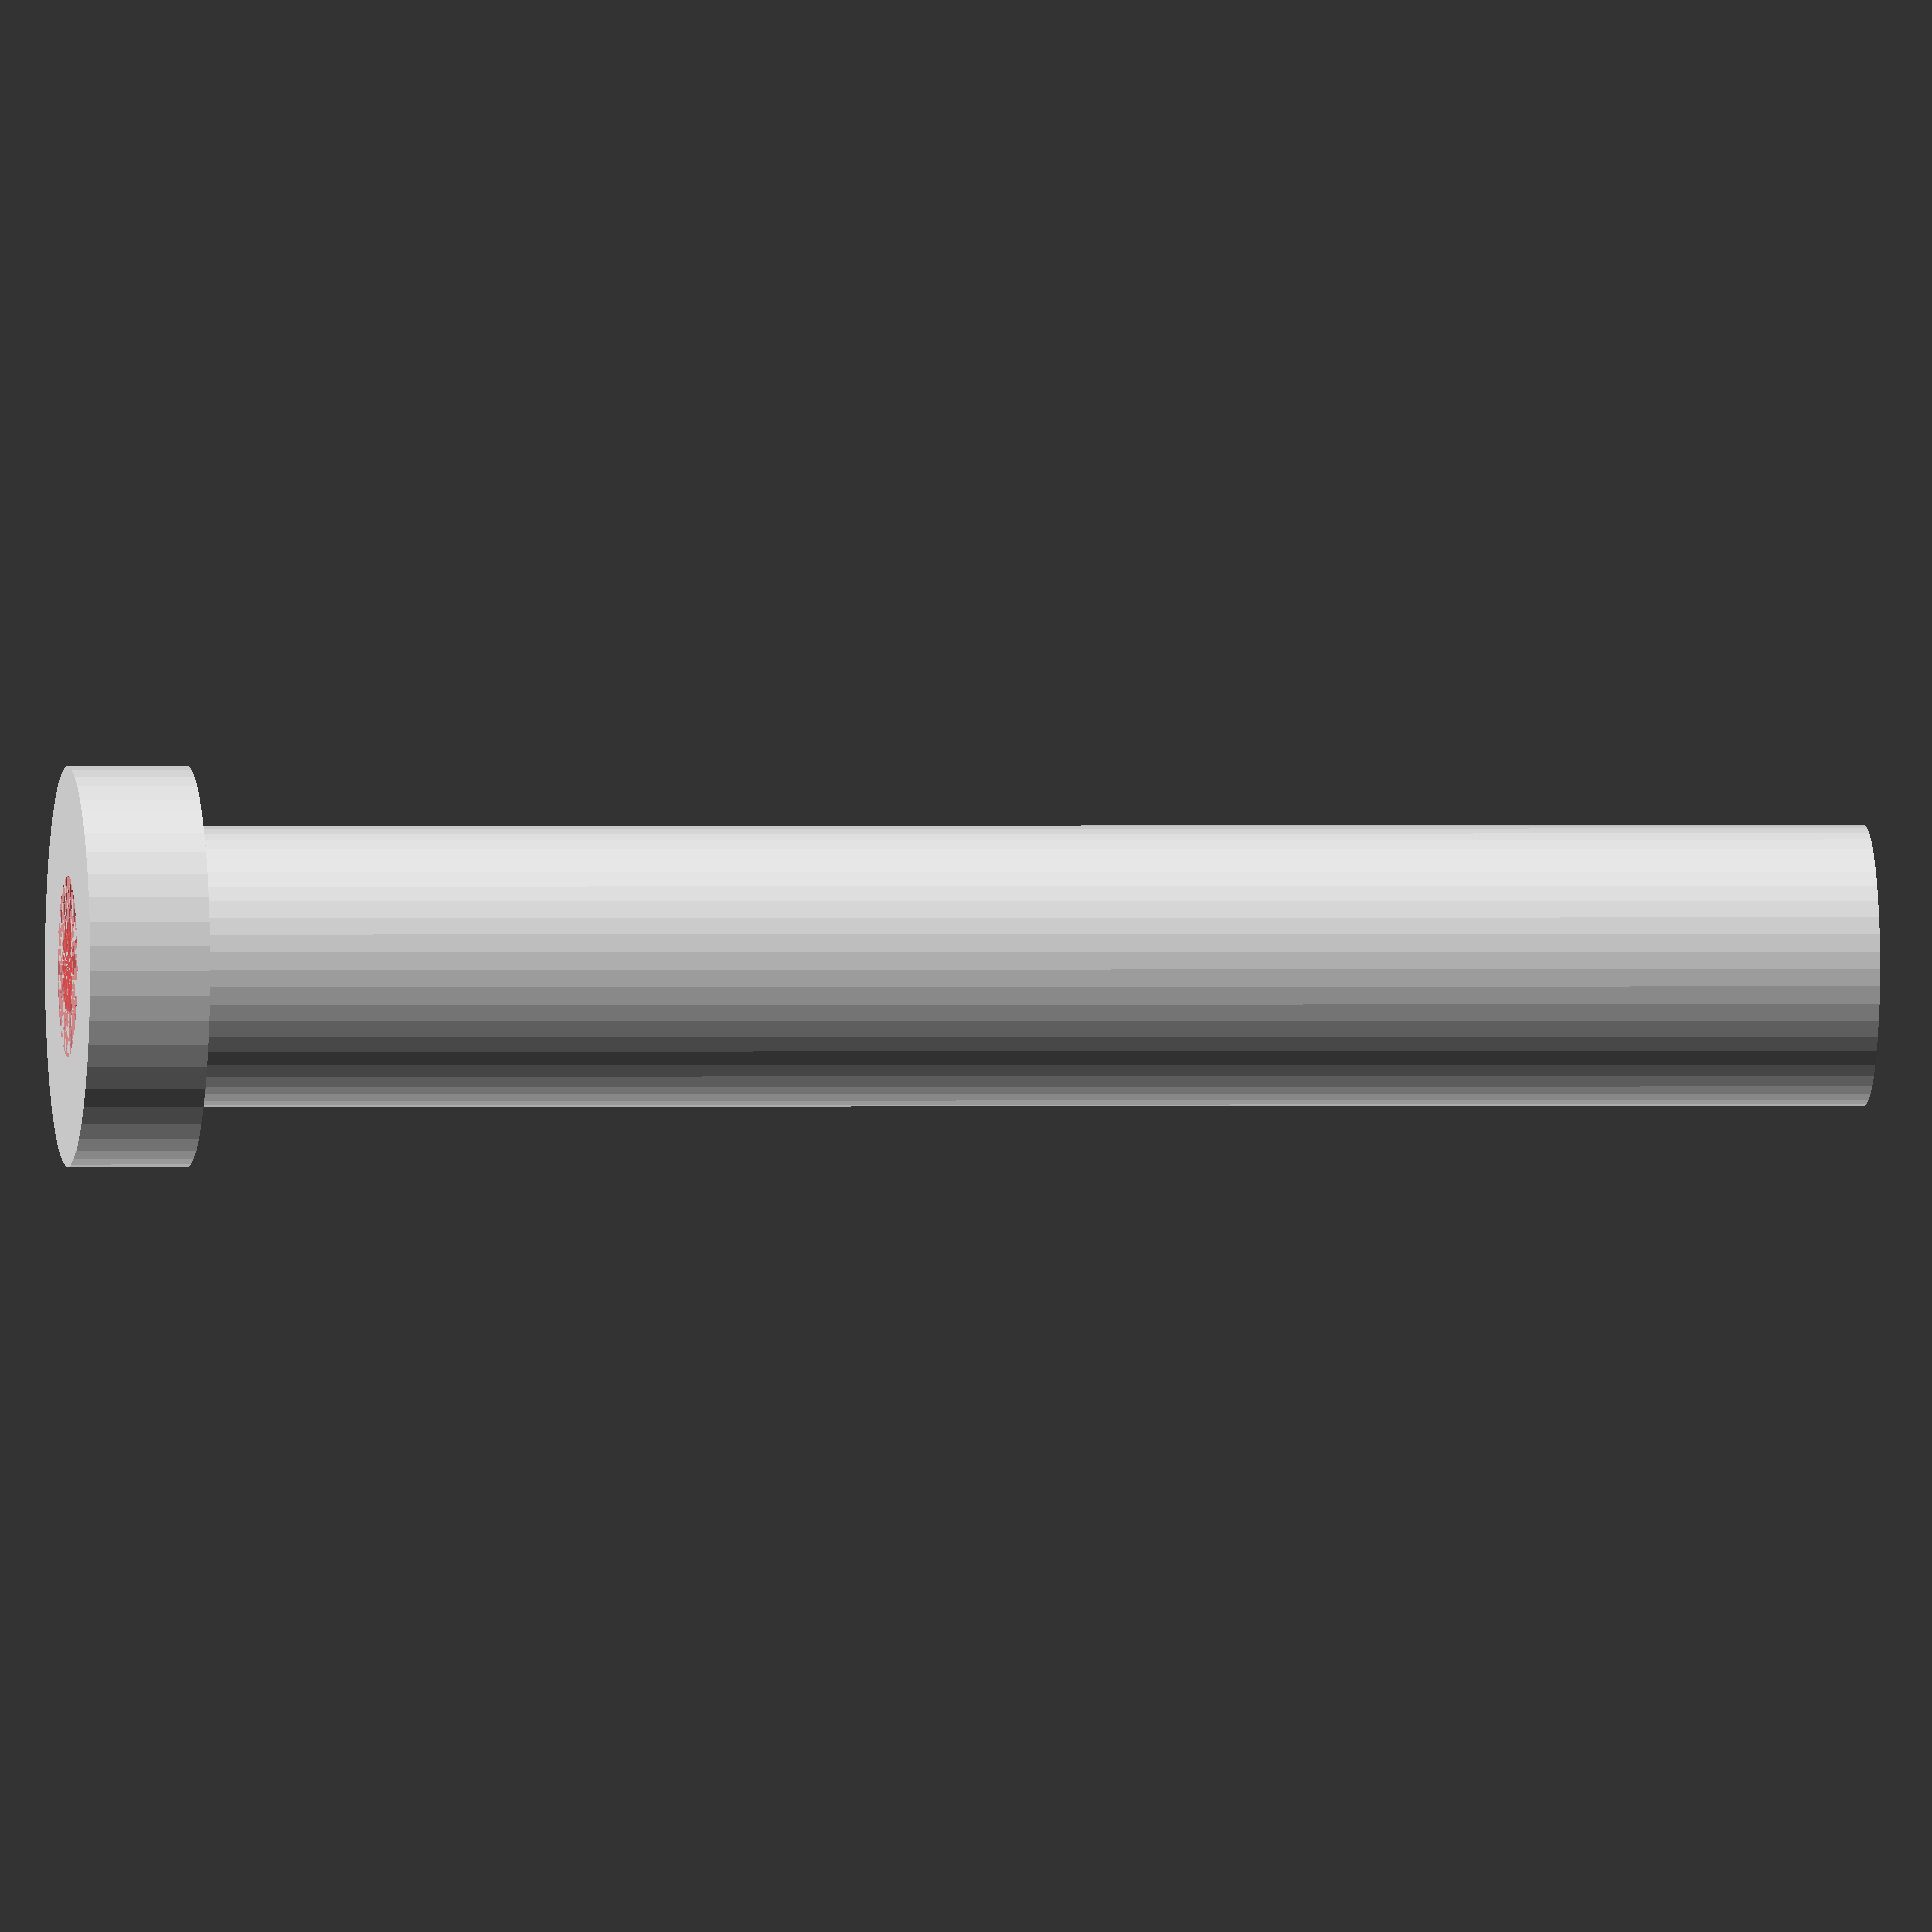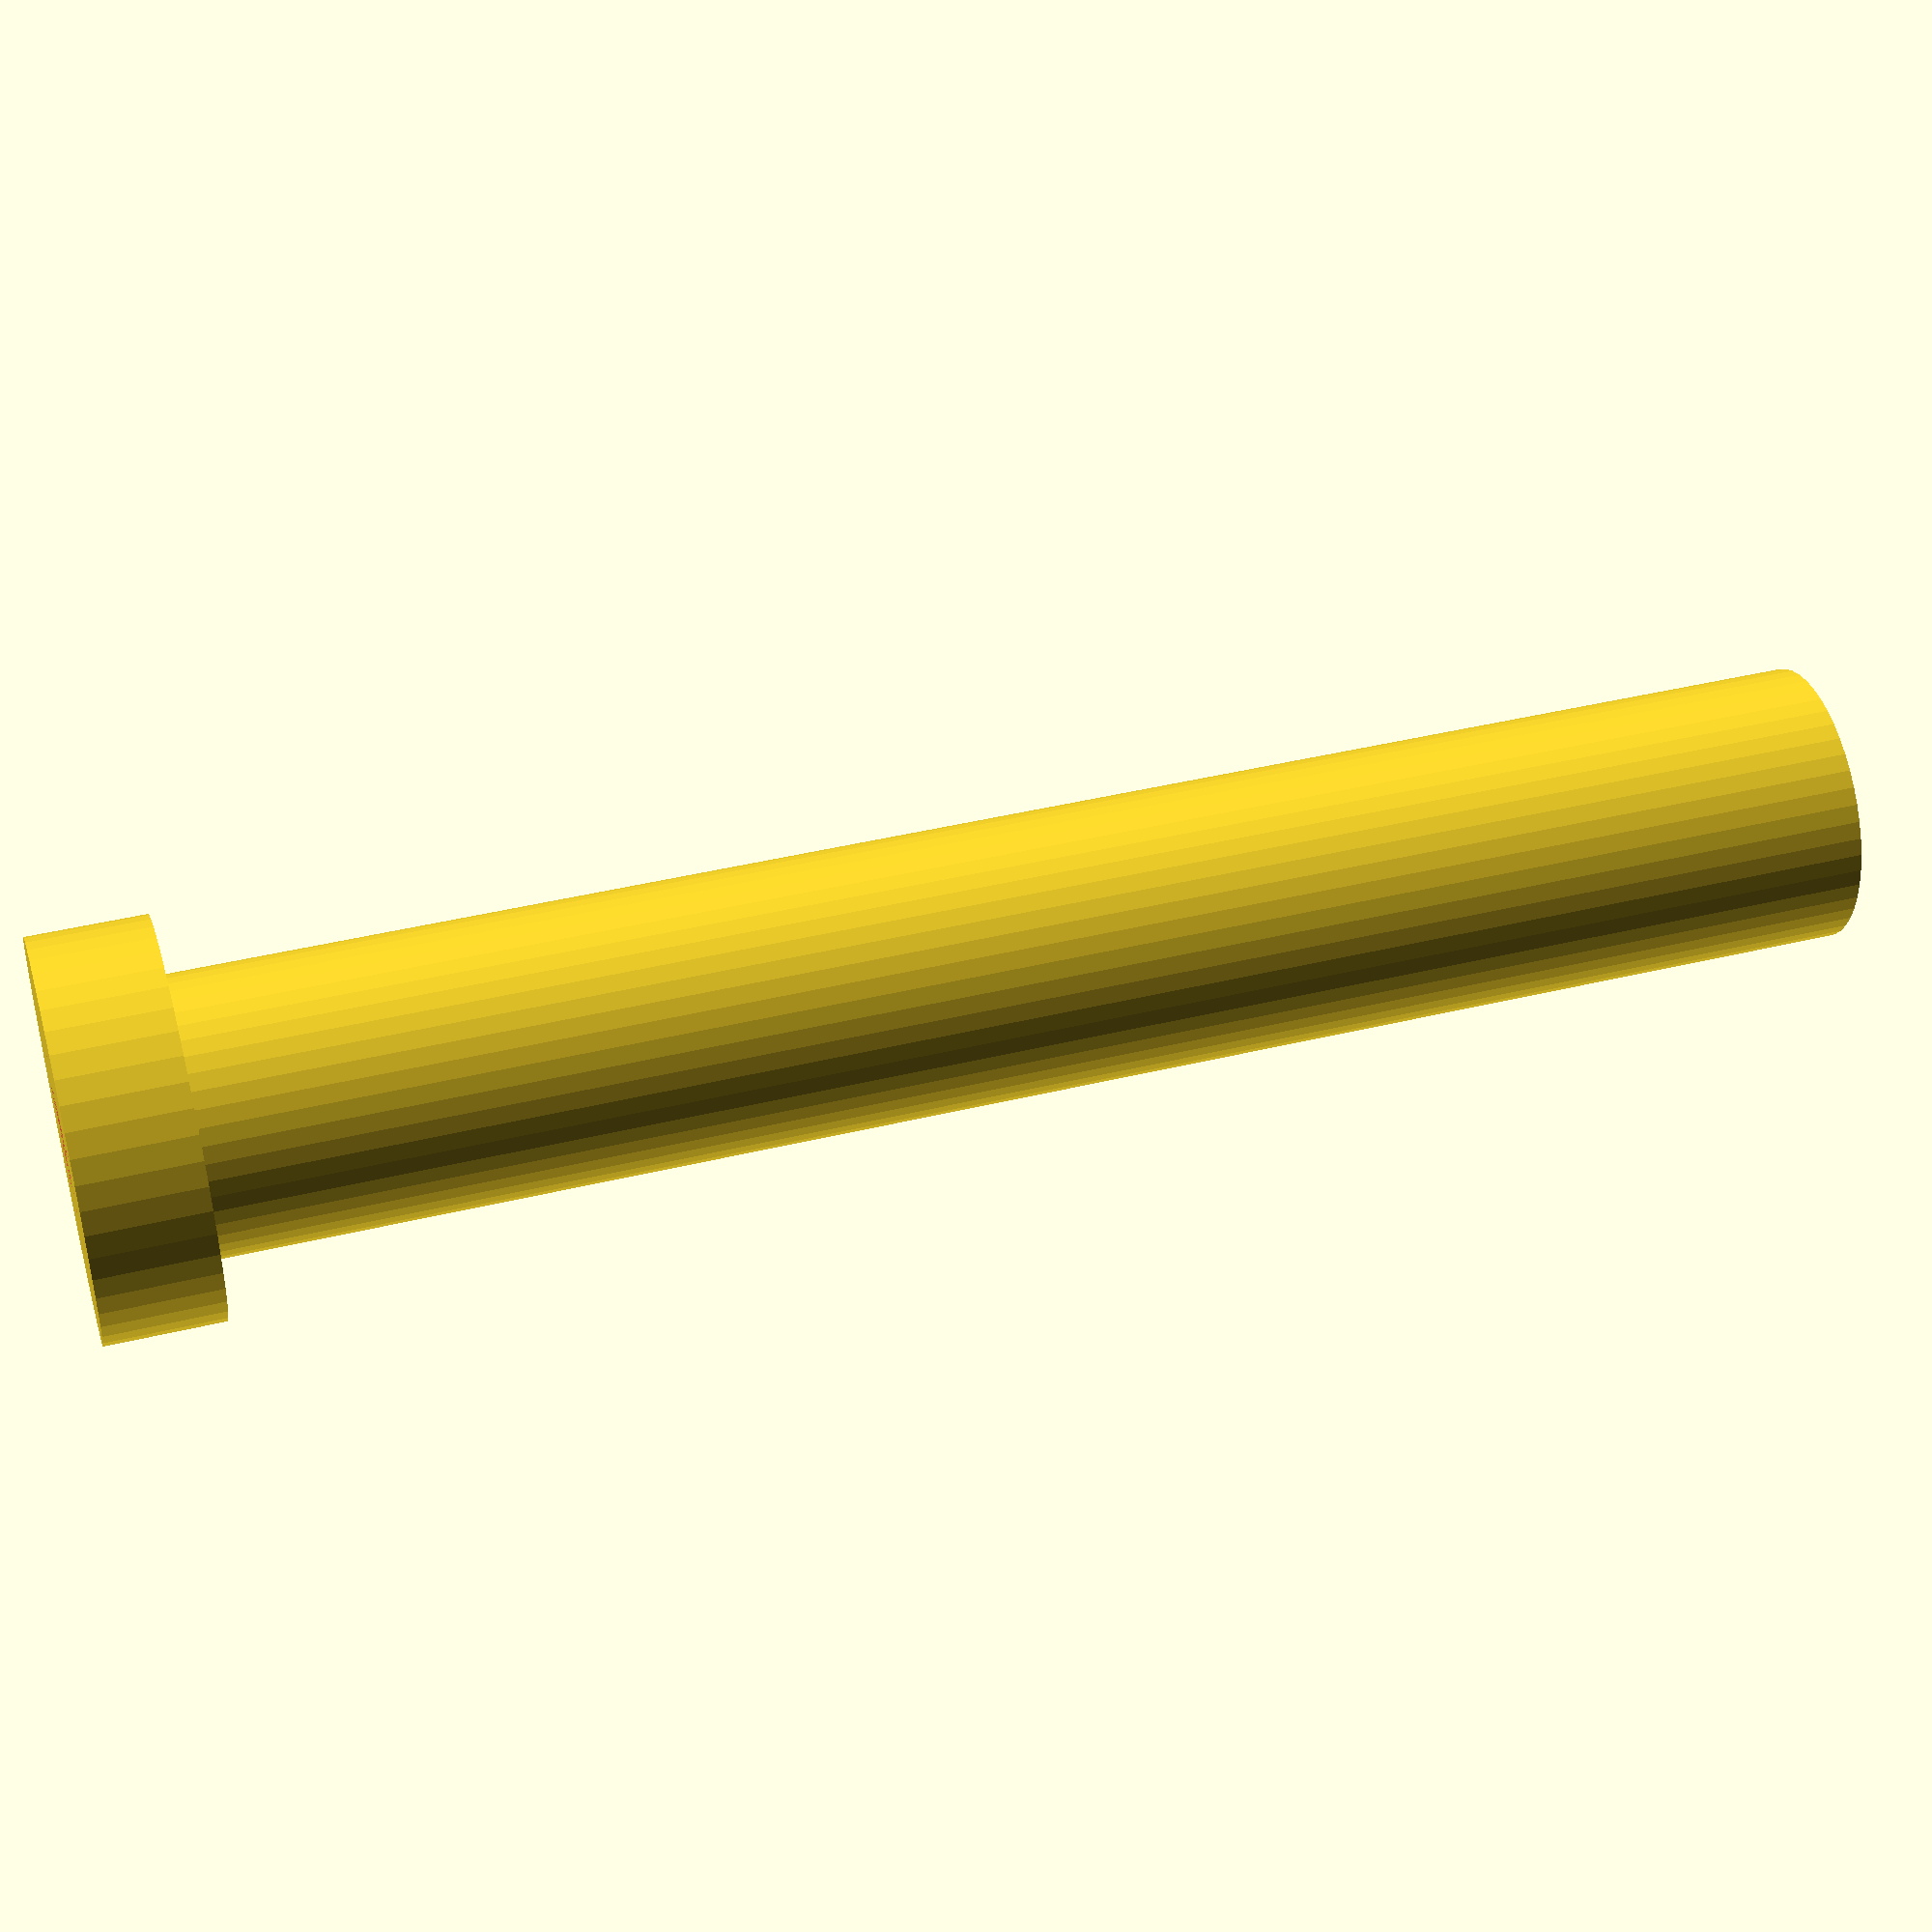
<openscad>
$fn = 50;


difference() {
	union() {
		translate(v = [0, 0, -90.0000000000]) {
			cylinder(h = 90, r = 7.0000000000);
		}
		translate(v = [0, 0, -6.0000000000]) {
			cylinder(h = 6, r = 10.0000000000);
		}
	}
	union() {
		translate(v = [0, 0, 0]) {
			rotate(a = [0, 0, 0]) {
				difference() {
					union() {
						#translate(v = [0, 0, -90.0000000000]) {
							cylinder(h = 90, r = 2.2500000000);
						}
						#translate(v = [0, 0, -4.2000000000]) {
							cylinder(h = 4.2000000000, r = 7.0000000000, r1 = 2.3750000000, r2 = 4.5000000000);
						}
						#translate(v = [0, 0, -90.0000000000]) {
							cylinder(h = 90, r = 2.3750000000);
						}
						#translate(v = [0, 0, -90.0000000000]) {
							cylinder(h = 90, r = 2.2500000000);
						}
					}
					union();
				}
			}
		}
	}
}
</openscad>
<views>
elev=179.8 azim=202.8 roll=96.4 proj=o view=solid
elev=136.8 azim=147.9 roll=105.9 proj=p view=wireframe
</views>
